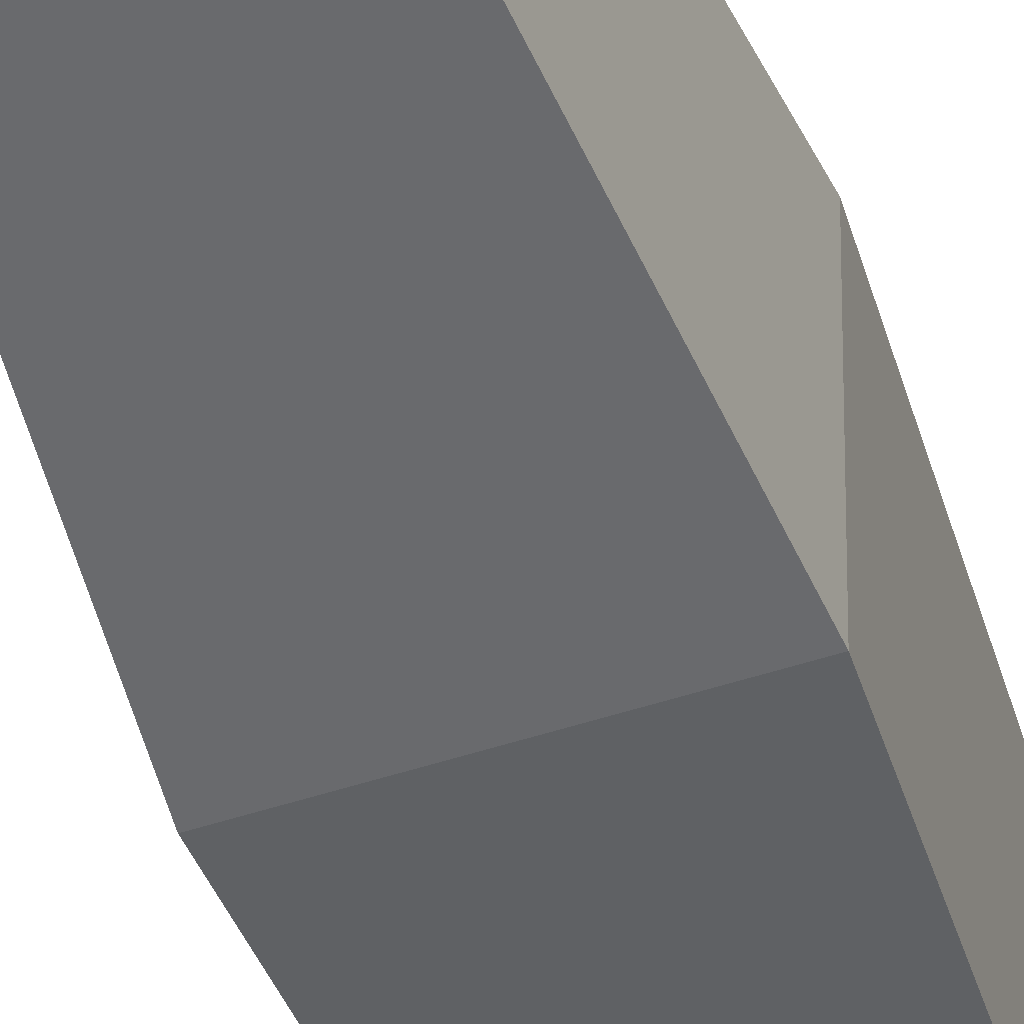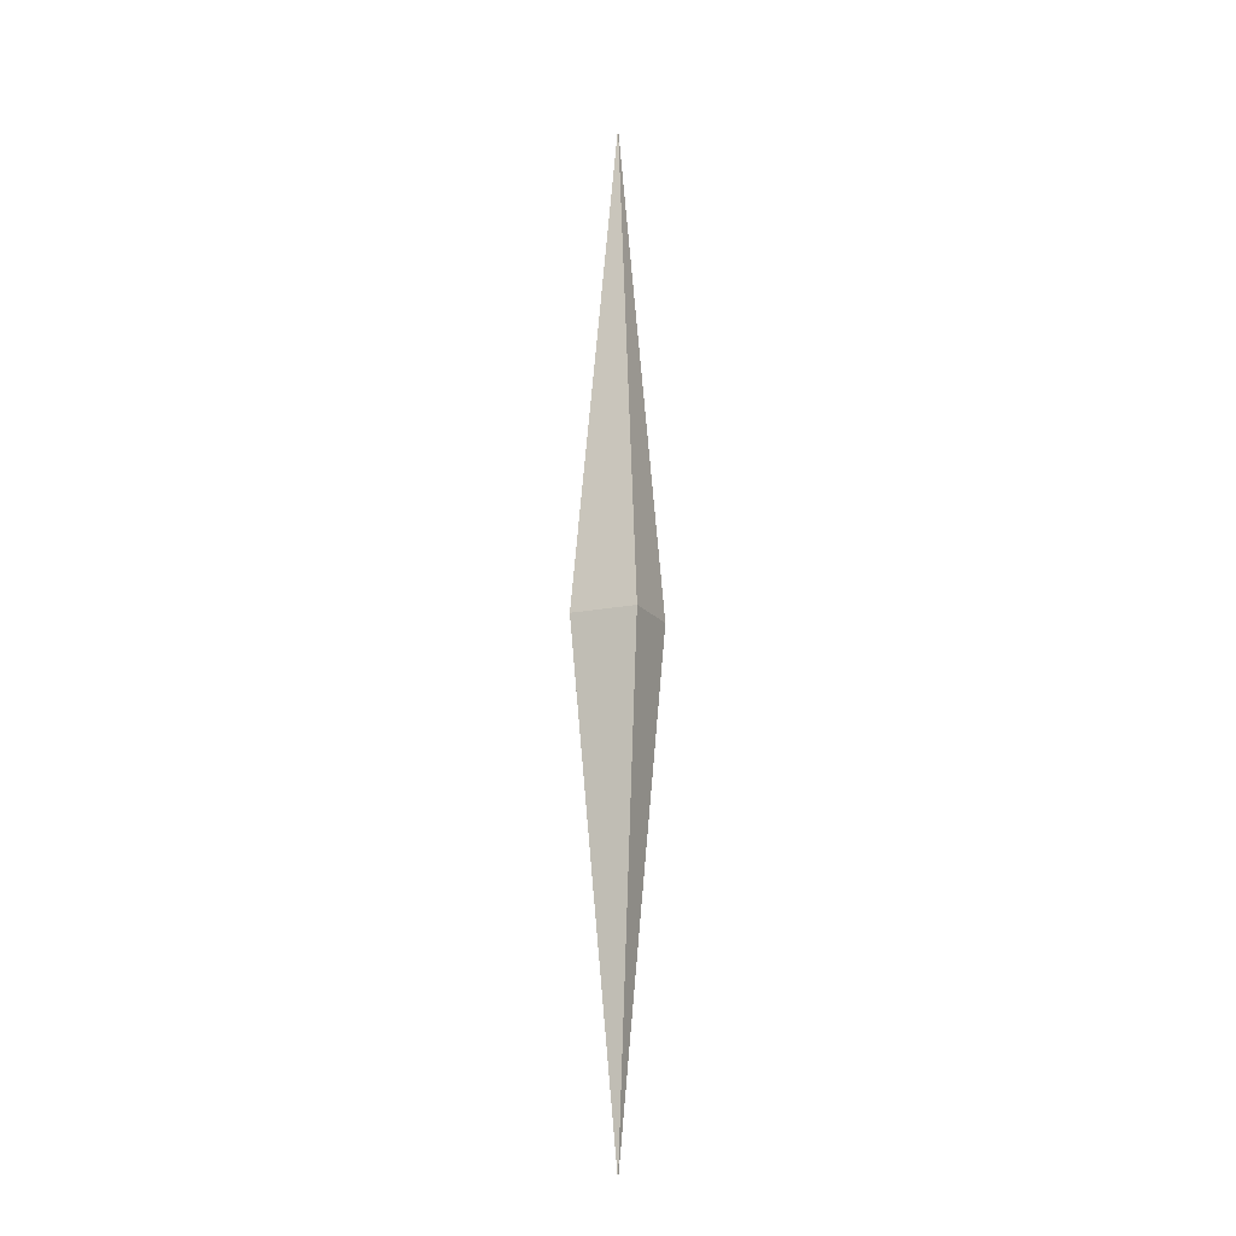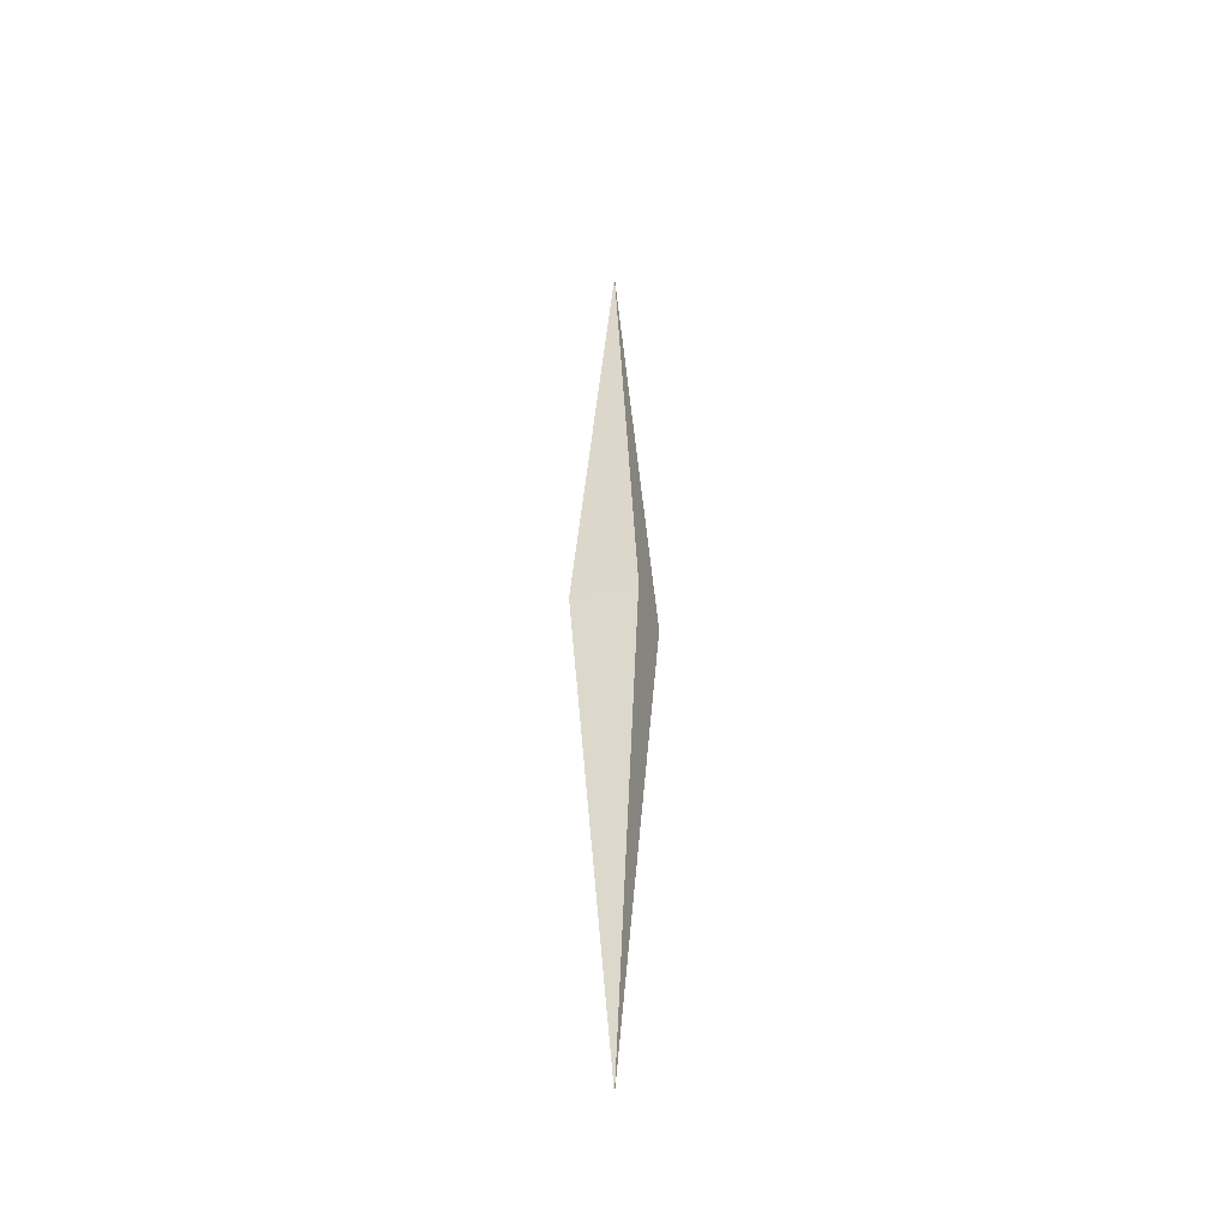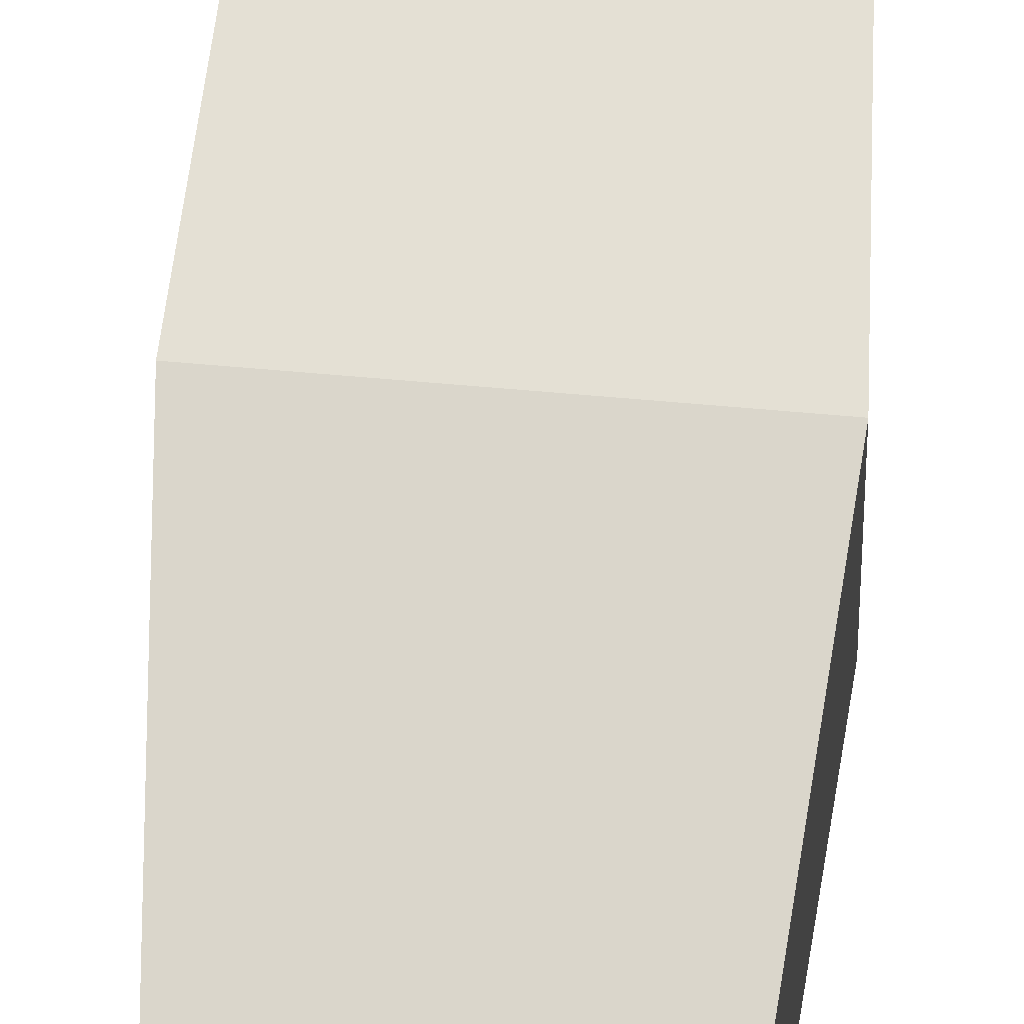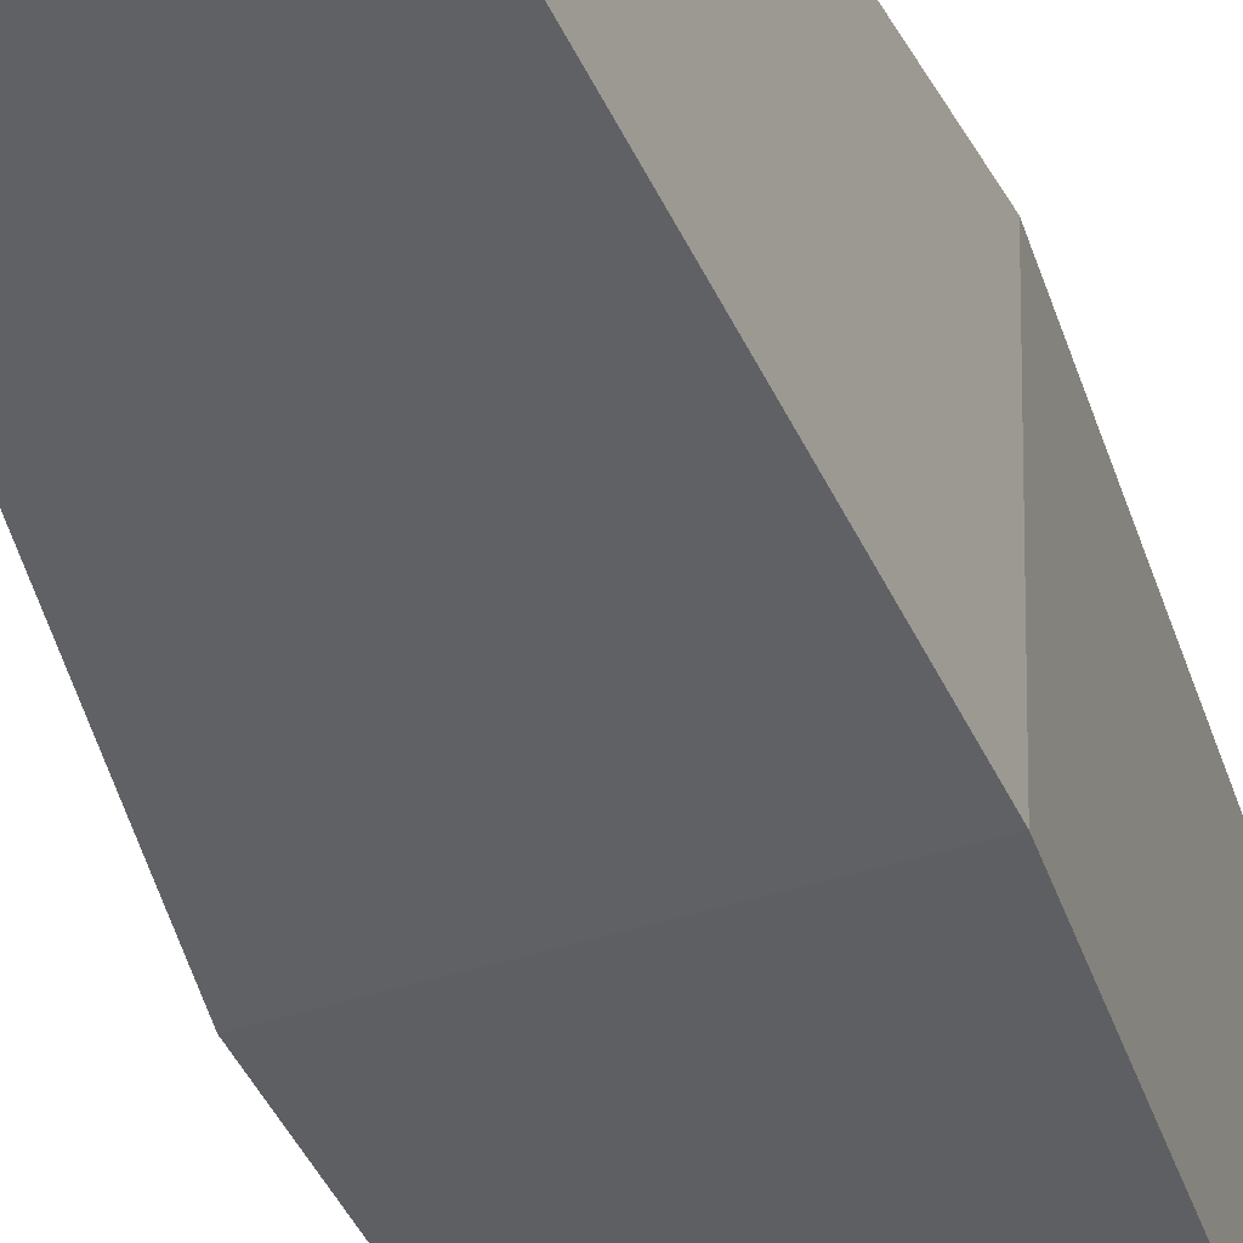
<metadata>
{"format":"obj","ext":"obj","renderer":"f3d","projection":"perspective","resolution":1024,"background":"white","views":[{"elev":-49.7,"azim":19.8,"up":"+Y"},{"elev":-15.7,"azim":-156.3,"up":"+Z"},{"elev":-43.0,"azim":-162.9,"up":"+Z"},{"elev":69.9,"azim":-175.1,"up":"+Y"},{"elev":-44.0,"azim":-159.9,"up":"+Y"}]}
</metadata>
<code>
o Cube
v 0 0 -30
v 1 1 -15
v 1 -1 -15
v -1 1 -15
v -1 -1 -15
v 0 0 0
f 1 4 2
f 4 5 6
f 5 4 1
f 1 3 5
f 1 2 3
f 5 3 6
f 2 4 6
f 3 2 6

</code>
